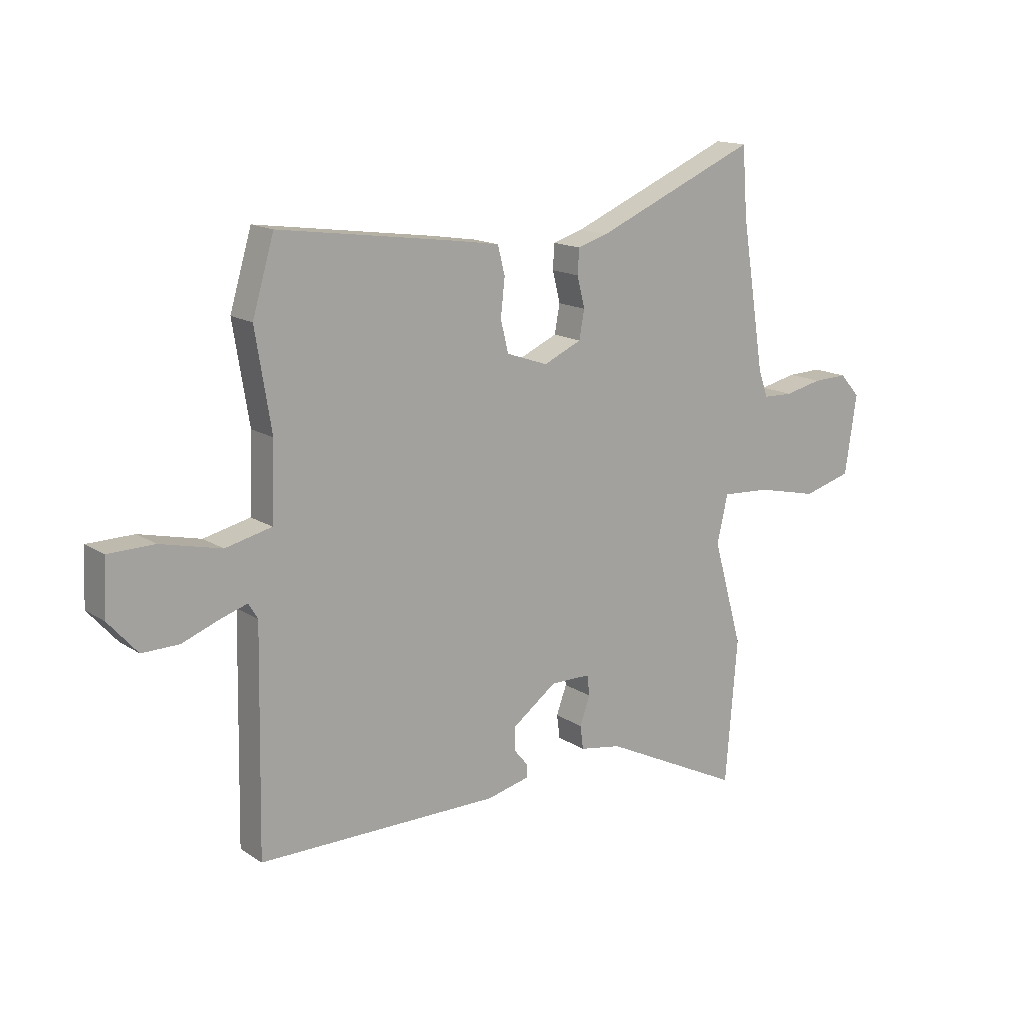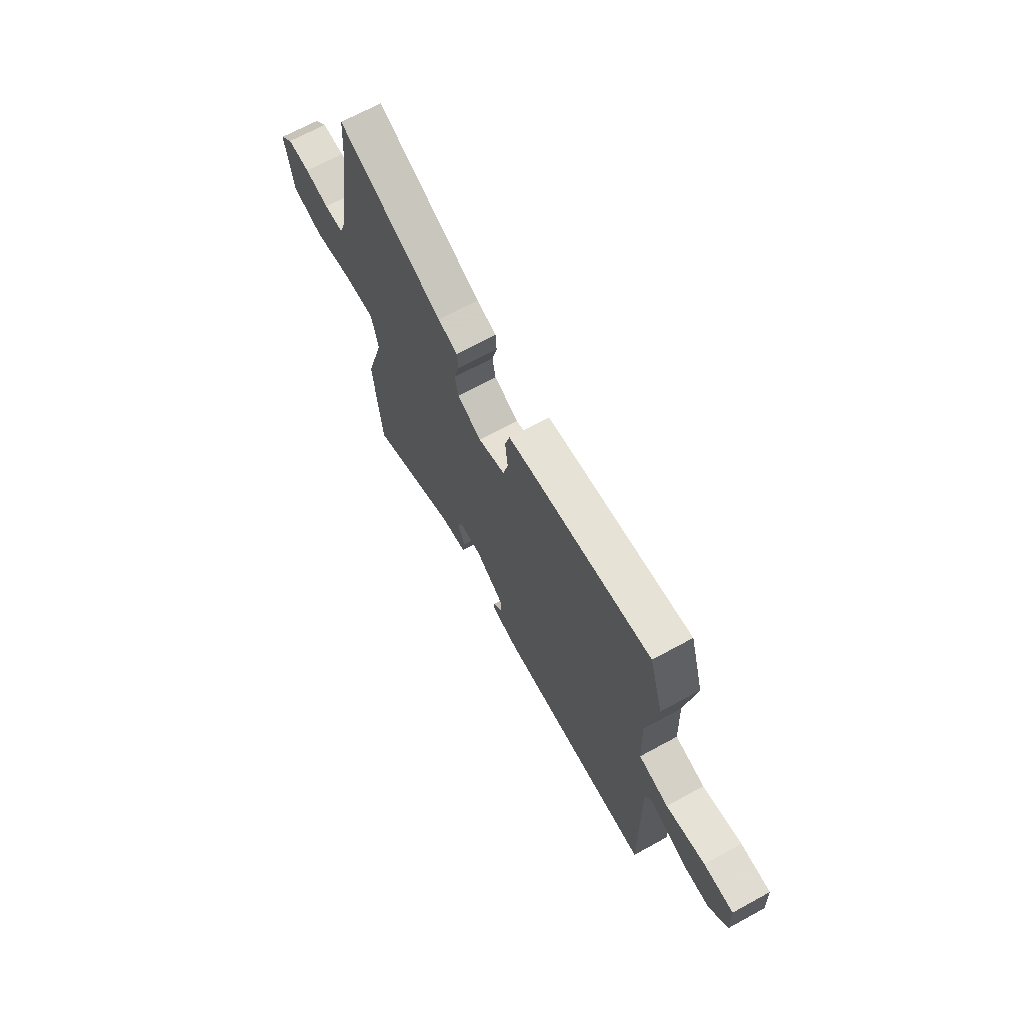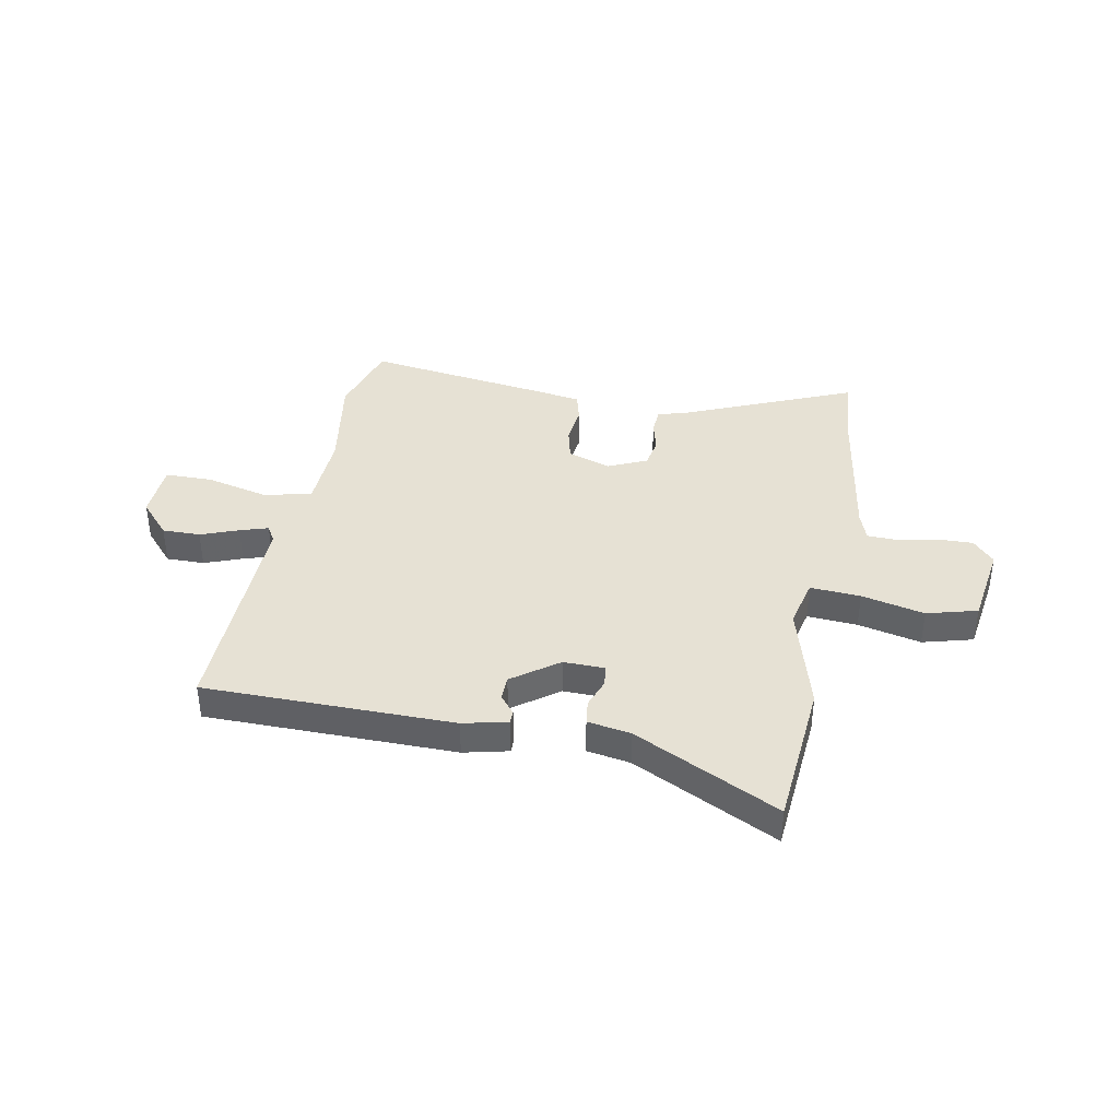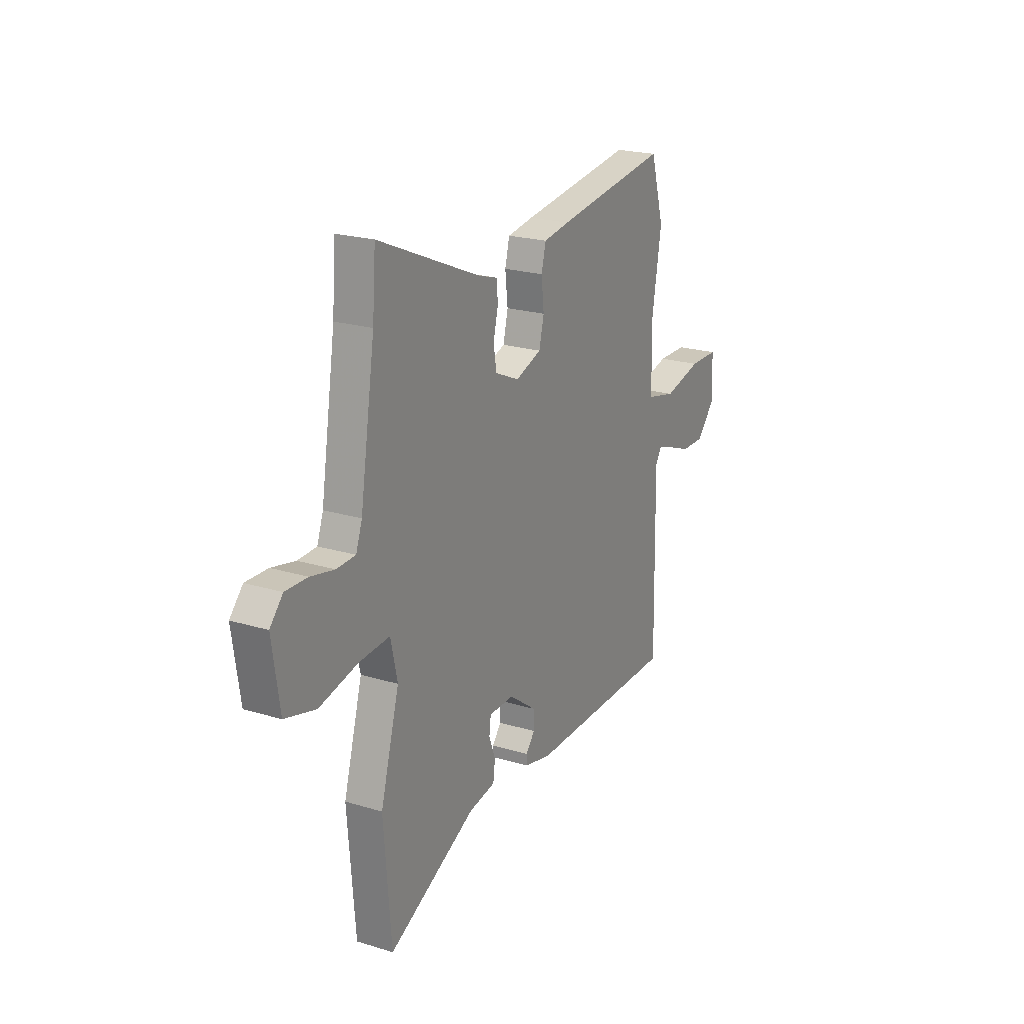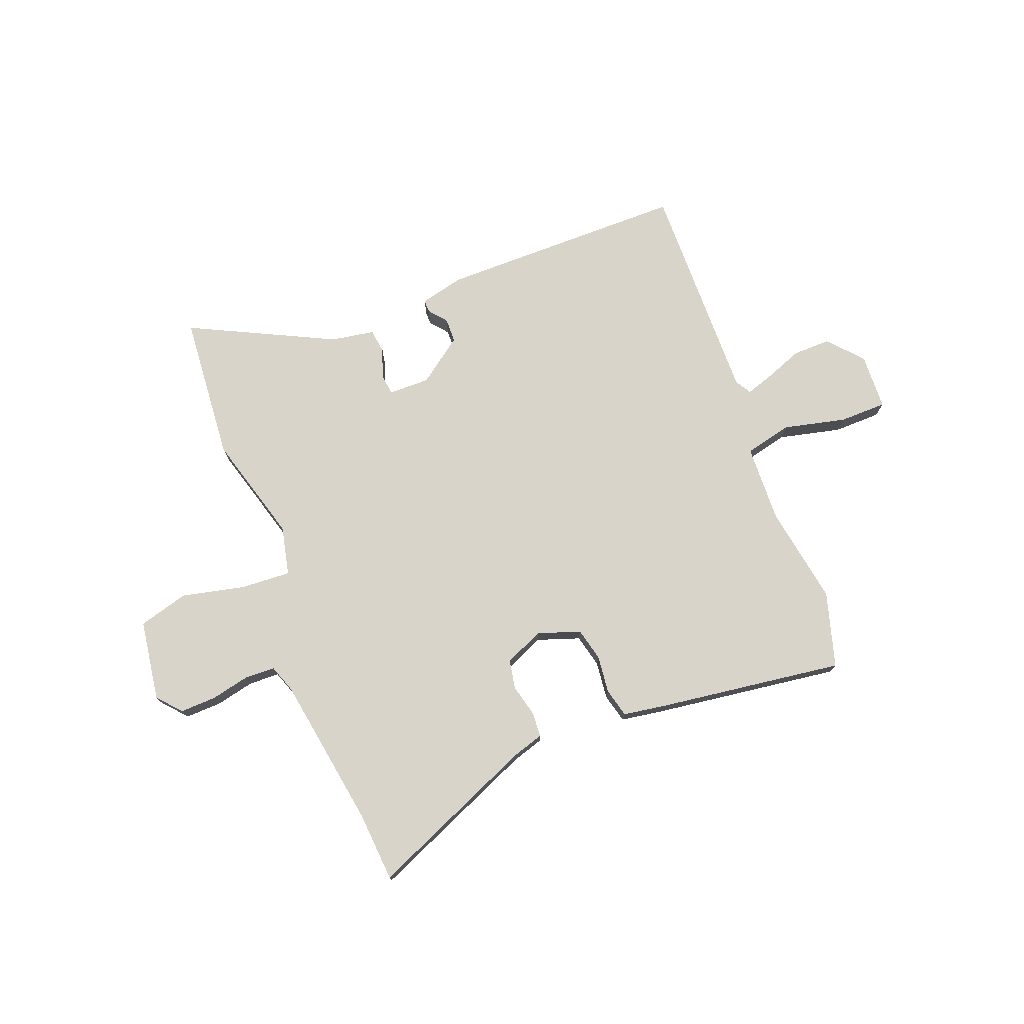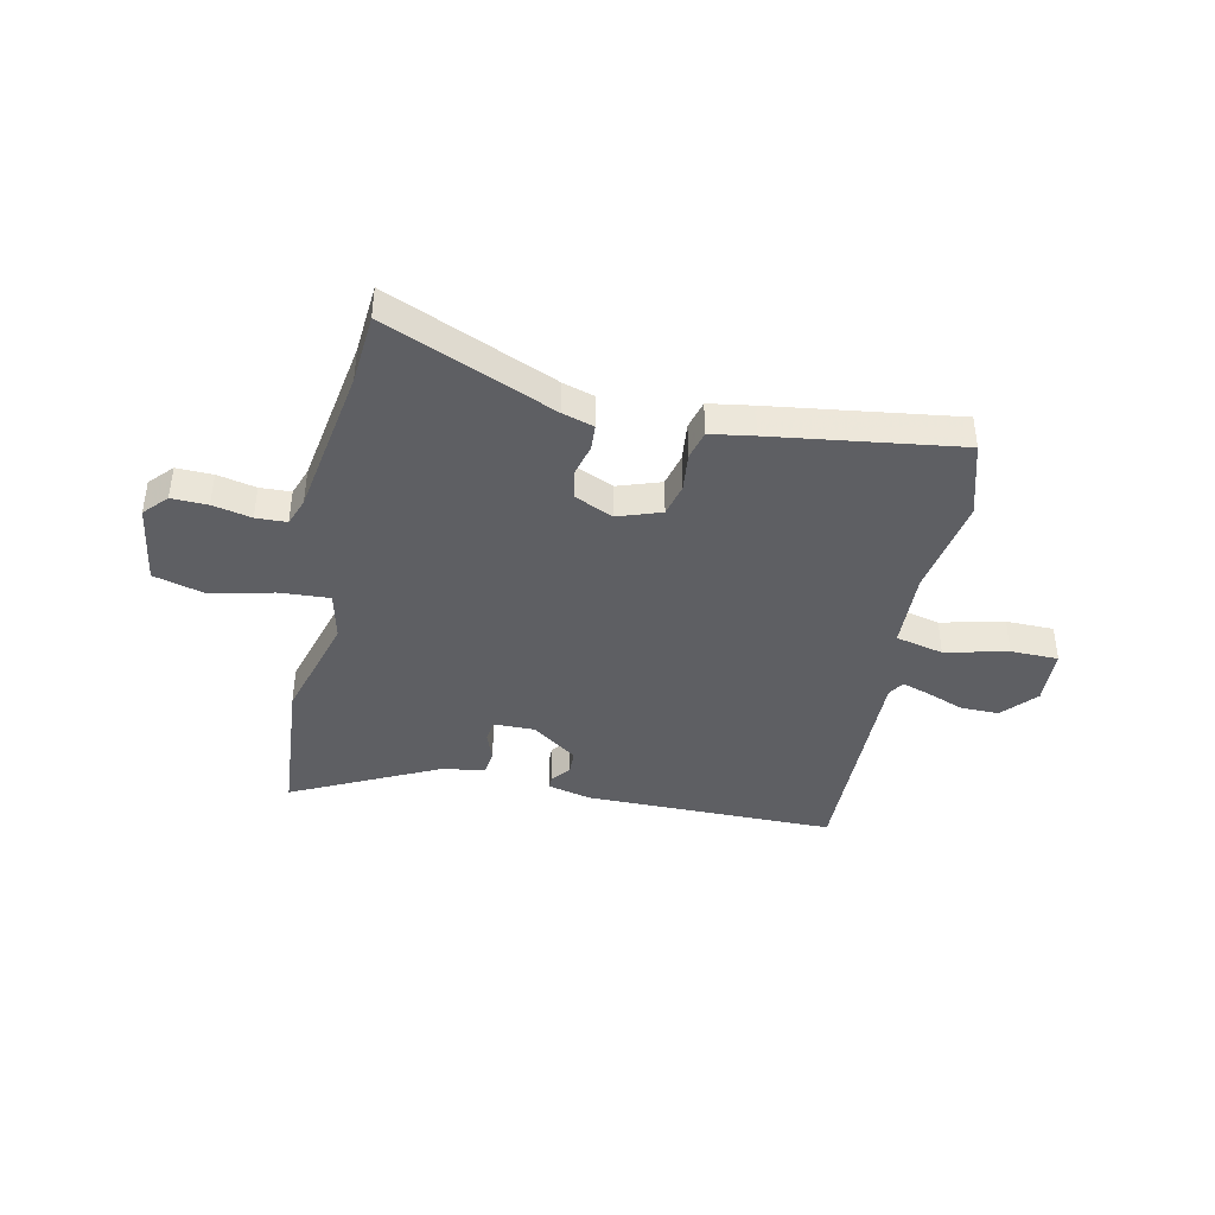
<metadata>
{"format":"obj","ext":"obj","renderer":"f3d","projection":"perspective","resolution":1024,"background":"white","views":[{"elev":15.3,"azim":143.3,"up":"+Z"},{"elev":68.5,"azim":61.3,"up":"+Z"},{"elev":39.1,"azim":-169.1,"up":"+Y"},{"elev":21.9,"azim":-62.0,"up":"+Z"},{"elev":75.0,"azim":-21.2,"up":"+Y"},{"elev":-41.1,"azim":-12.1,"up":"+Y"}]}
</metadata>
<code>
v 0.492 0.07 0.526
v 0.534 0.07 0.384
v 0.503 0.07 0.195
v 0.509 0.07 0.048
v 0.599 0.07 0.027
v 0.717 0.07 0.055
v 0.807 0.07 0.054
v 0.812 0.07 -0.053
v 0.755 0.07 -0.117
v 0.683 0.07 -0.116
v 0.612 0.07 -0.089
v 0.559 0.07 -0.072
v 0.541 0.07 -0.102
v 0.549 0.07 -0.527
v 0.078 0.07 -0.529
v -0.006 0.07 -0.509
v -0.006 0.07 -0.485
v 0.022 0.07 -0.451
v 0.021 0.07 -0.405
v -0.065 0.07 -0.342
v -0.143 0.07 -0.343
v -0.148 0.07 -0.383
v -0.128 0.07 -0.438
v -0.134 0.07 -0.484
v -0.216 0.07 -0.498
v -0.489 0.07 -0.632
v -0.512 0.07 -0.352
v -0.454 0.07 -0.147
v -0.475 0.07 -0.054
v -0.57 0.07 -0.06
v -0.689 0.07 -0.087
v -0.784 0.07 -0.061
v -0.807 0.07 0.093
v -0.767 0.07 0.137
v -0.699 0.07 0.135
v -0.626 0.07 0.119
v -0.568 0.07 0.121
v -0.549 0.07 0.174
v -0.503 0.07 0.463
v -0.493 0.07 0.596
v -0.175 0.07 0.461
v -0.116 0.07 0.443
v -0.113 0.07 0.395
v -0.128 0.07 0.335
v -0.118 0.07 0.28
v -0.044 0.07 0.247
v 0.037 0.07 0.275
v 0.052 0.07 0.337
v 0.044 0.07 0.409
v 0.058 0.07 0.464
v 0.139 0.07 0.477
v 0.492 0 0.526
v 0.534 0 0.384
v 0.503 0 0.195
v 0.509 0 0.048
v 0.599 0 0.027
v 0.717 0 0.055
v 0.807 0 0.054
v 0.812 0 -0.053
v 0.755 0 -0.117
v 0.683 0 -0.116
v 0.612 0 -0.089
v 0.559 0 -0.072
v 0.541 0 -0.102
v 0.549 0 -0.527
v 0.078 0 -0.529
v -0.006 0 -0.509
v -0.006 0 -0.485
v 0.022 0 -0.451
v 0.021 0 -0.405
v -0.065 0 -0.342
v -0.143 0 -0.343
v -0.148 0 -0.383
v -0.128 0 -0.438
v -0.134 0 -0.484
v -0.216 0 -0.498
v -0.489 0 -0.632
v -0.512 0 -0.352
v -0.454 0 -0.147
v -0.475 0 -0.054
v -0.57 0 -0.06
v -0.689 0 -0.087
v -0.784 0 -0.061
v -0.807 0 0.093
v -0.767 0 0.137
v -0.699 0 0.135
v -0.626 0 0.119
v -0.568 0 0.121
v -0.549 0 0.174
v -0.503 0 0.463
v -0.493 0 0.596
v -0.175 0 0.461
v -0.116 0 0.443
v -0.113 0 0.395
v -0.128 0 0.335
v -0.118 0 0.28
v -0.044 0 0.247
v 0.037 0 0.275
v 0.052 0 0.337
v 0.044 0 0.409
v 0.058 0 0.464
v 0.139 0 0.477
f 48 49 50 51
f 47 48 51 1
f 41 42 43 44
f 39 40 41 44
f 38 39 44 45
f 37 38 45 46
f 33 34 35 36
f 33 36 37
f 30 31 32 33
f 29 30 33 37
f 25 26 27 28
f 25 28 29
f 22 23 24 25
f 21 22 25 29
f 20 21 29 37
f 15 16 17 18
f 13 14 15 18
f 12 13 18 19
f 8 9 10 11
f 8 11 12
f 5 6 7 8
f 4 5 8 12
f 47 1 2 3
f 46 47 3 4
f 19 20 37 46
f 4 12 19 46
f 102 101 100 99
f 52 102 99 98
f 95 94 93 92
f 95 92 91 90
f 96 95 90 89
f 97 96 89 88
f 87 86 85 84
f 88 87 84
f 84 83 82 81
f 88 84 81 80
f 79 78 77 76
f 80 79 76
f 76 75 74 73
f 80 76 73 72
f 88 80 72 71
f 69 68 67 66
f 69 66 65 64
f 70 69 64 63
f 62 61 60 59
f 63 62 59
f 59 58 57 56
f 63 59 56 55
f 54 53 52 98
f 55 54 98 97
f 97 88 71 70
f 97 70 63 55
f 1 52 53 2
f 2 53 54 3
f 3 54 55 4
f 4 55 56 5
f 5 56 57 6
f 6 57 58 7
f 7 58 59 8
f 8 59 60 9
f 9 60 61 10
f 10 61 62 11
f 11 62 63 12
f 12 63 64 13
f 13 64 65 14
f 14 65 66 15
f 15 66 67 16
f 16 67 68 17
f 17 68 69 18
f 18 69 70 19
f 19 70 71 20
f 20 71 72 21
f 21 72 73 22
f 22 73 74 23
f 23 74 75 24
f 24 75 76 25
f 25 76 77 26
f 26 77 78 27
f 27 78 79 28
f 28 79 80 29
f 29 80 81 30
f 30 81 82 31
f 31 82 83 32
f 32 83 84 33
f 33 84 85 34
f 34 85 86 35
f 35 86 87 36
f 36 87 88 37
f 37 88 89 38
f 38 89 90 39
f 39 90 91 40
f 40 91 92 41
f 41 92 93 42
f 42 93 94 43
f 43 94 95 44
f 44 95 96 45
f 45 96 97 46
f 46 97 98 47
f 47 98 99 48
f 48 99 100 49
f 49 100 101 50
f 50 101 102 51
f 51 102 52 1

</code>
